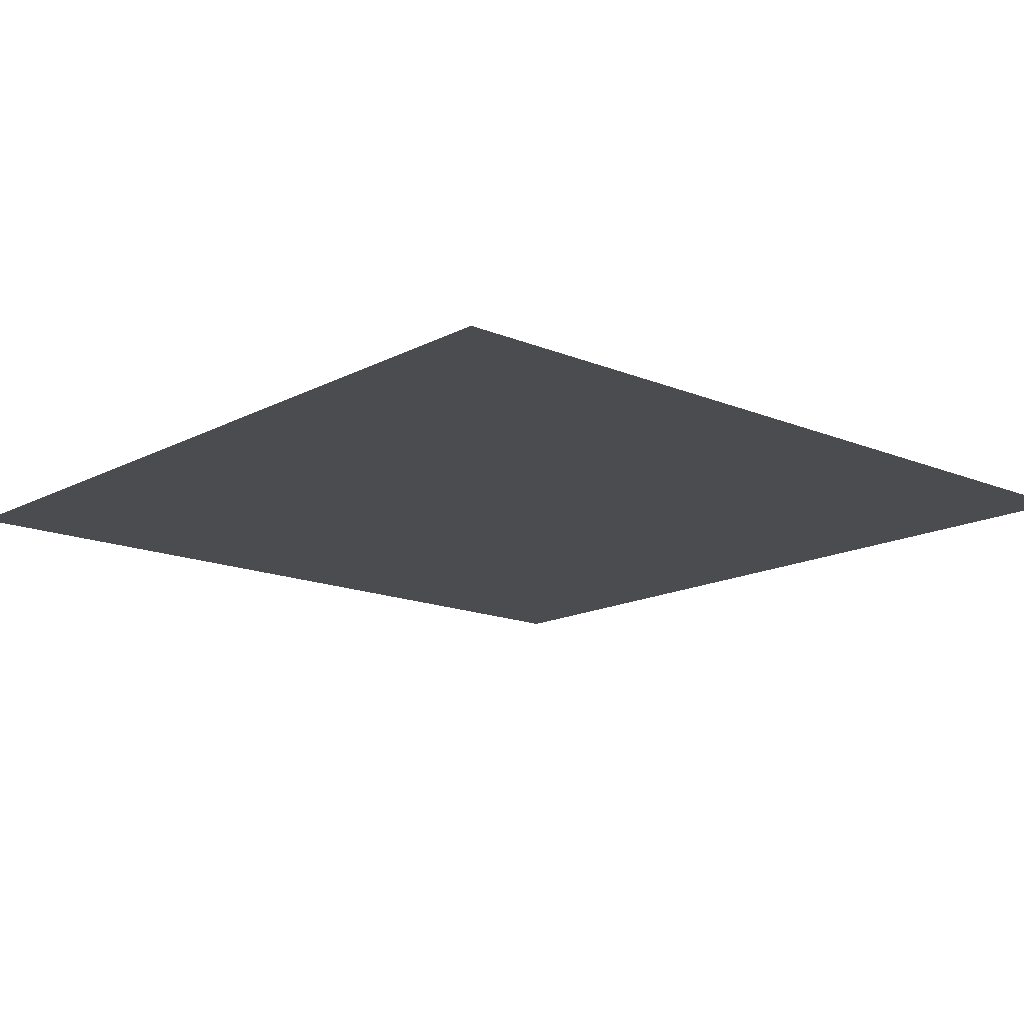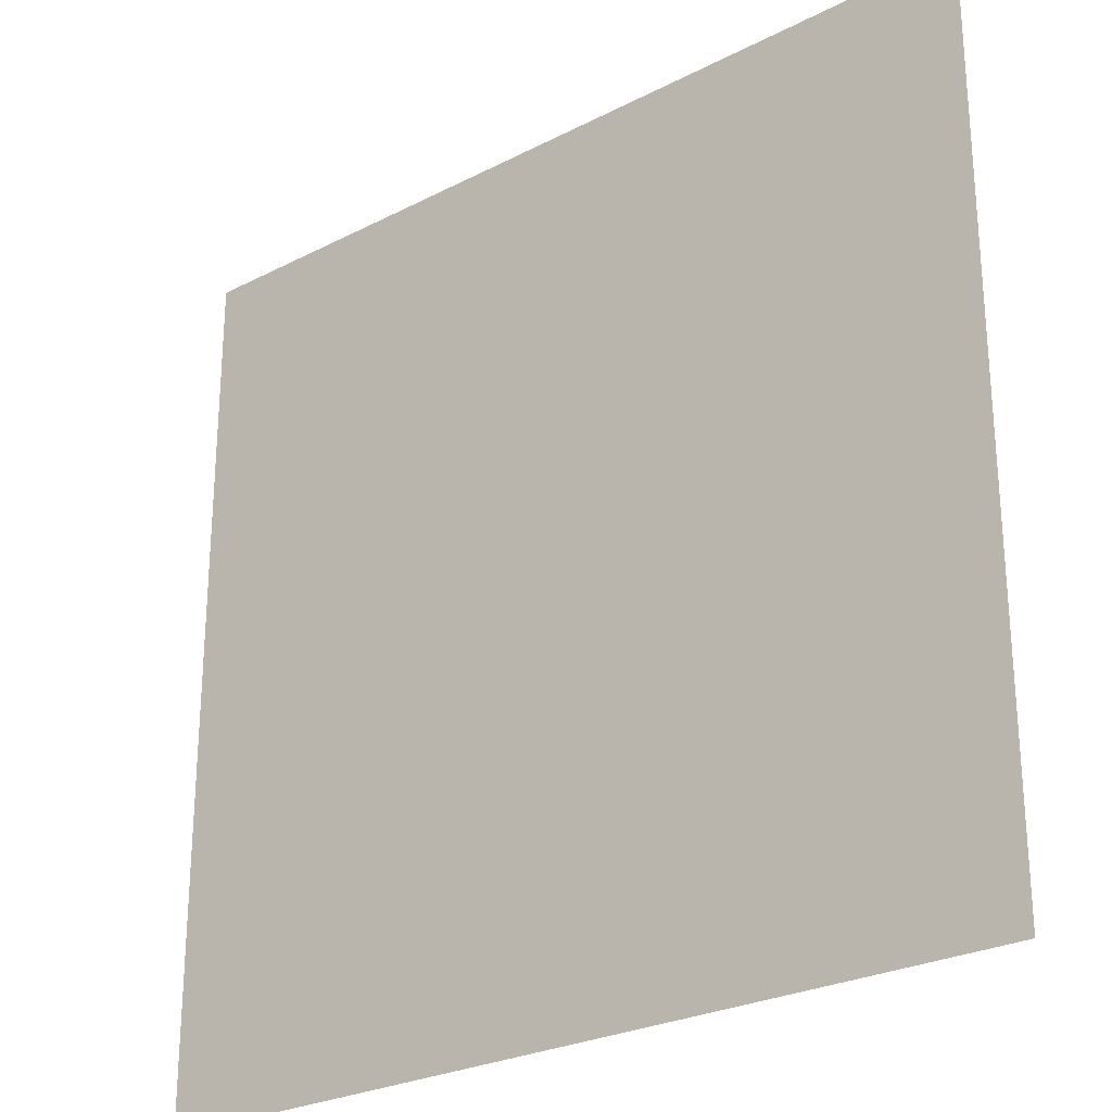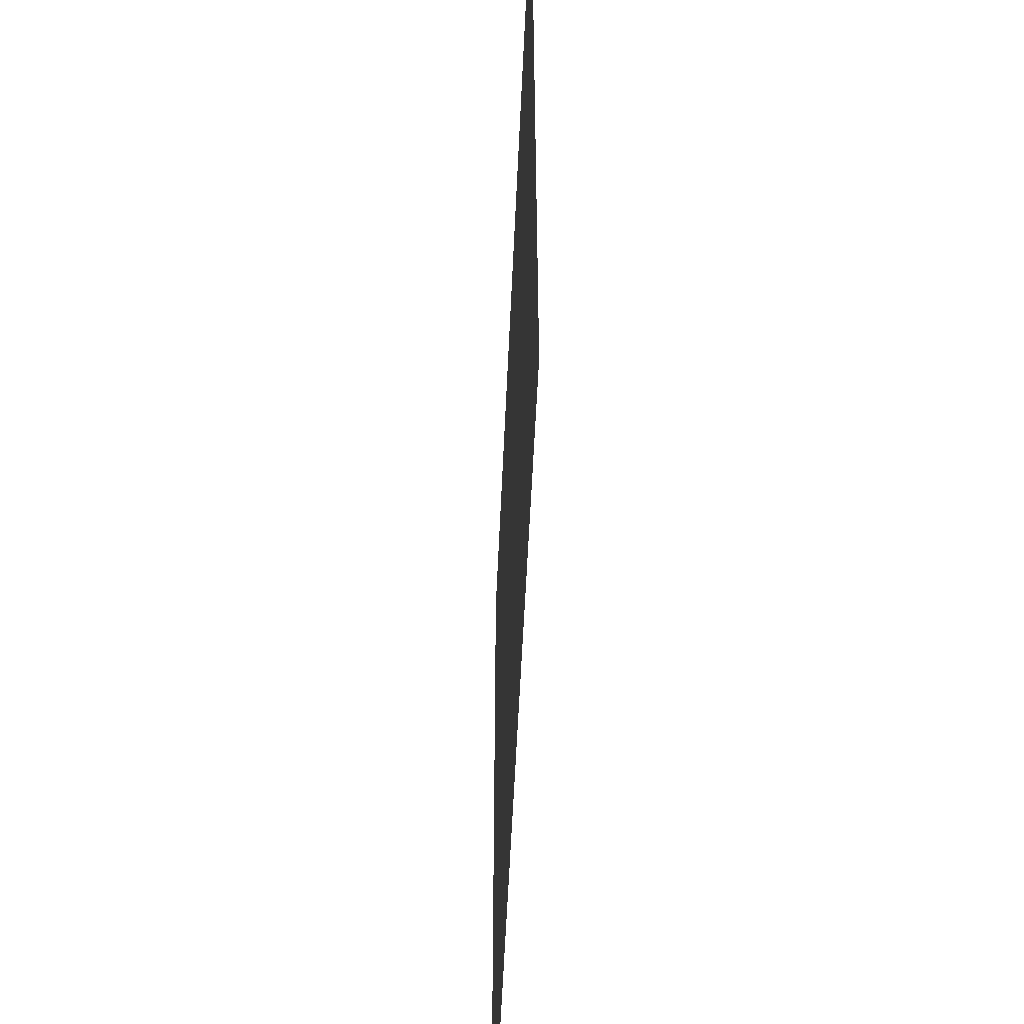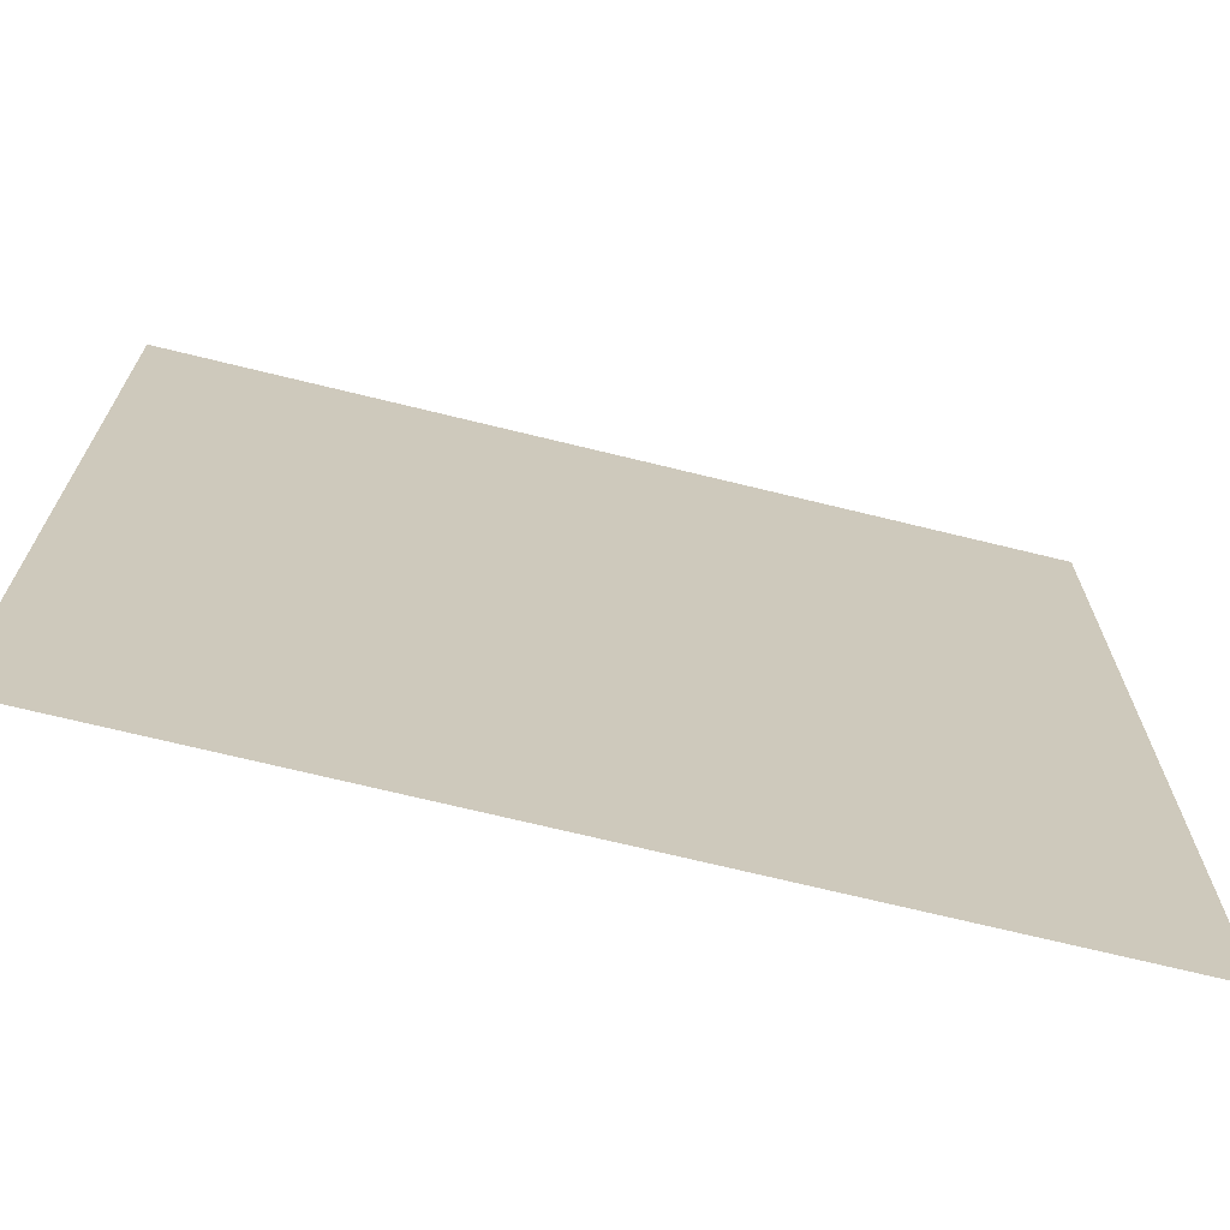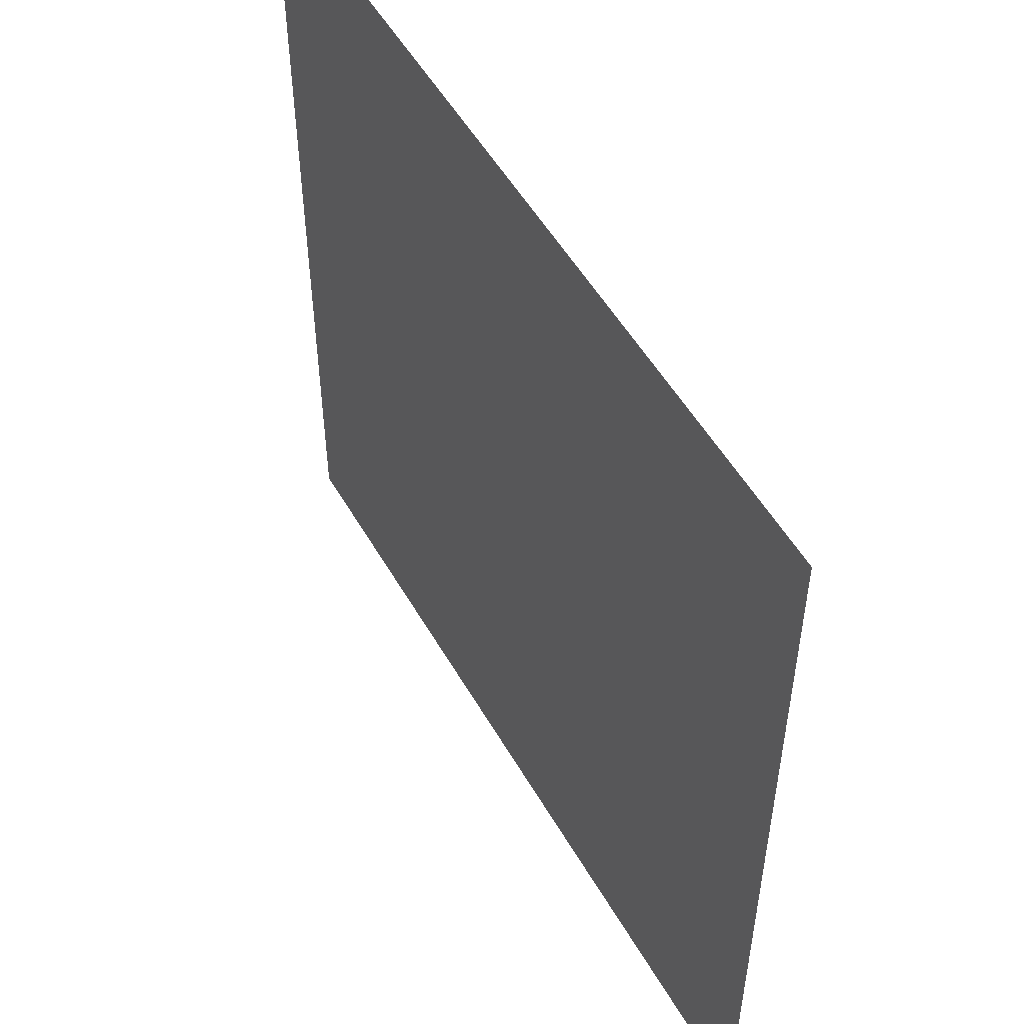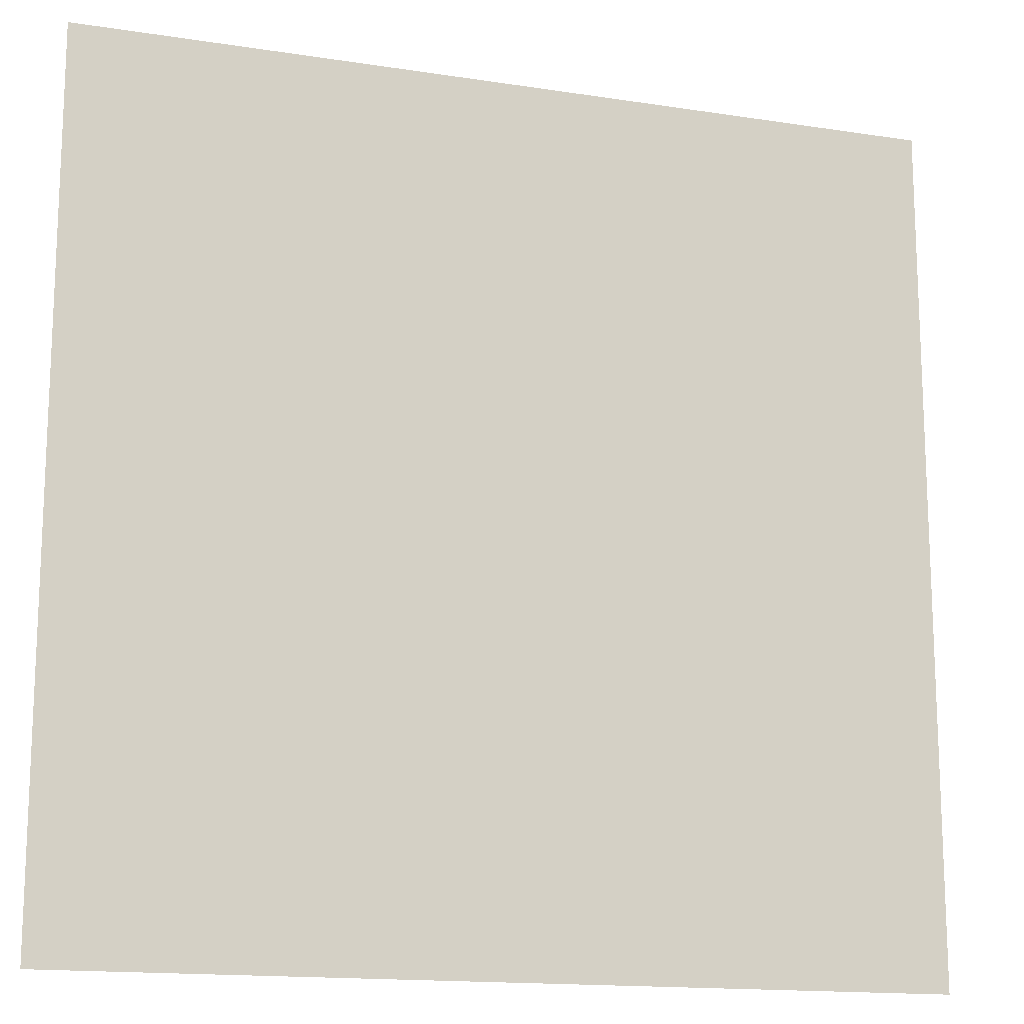
<metadata>
{"format":"obj","ext":"obj","renderer":"f3d","projection":"perspective","resolution":1024,"background":"white","views":[{"elev":-15.2,"azim":138.3,"up":"+Z"},{"elev":-26.2,"azim":-140.8,"up":"+Y"},{"elev":-55.1,"azim":-92.5,"up":"+Y"},{"elev":-70.3,"azim":-13.8,"up":"+Y"},{"elev":52.8,"azim":-119.3,"up":"+Y"},{"elev":-15.2,"azim":-18.3,"up":"+Y"}]}
</metadata>
<code>
v -4 -12 0
v -5 -12 0
v -5 -11 0
v -4 -11 0
g Map_Master_mesh_0185
f 1 2 3 4

</code>
